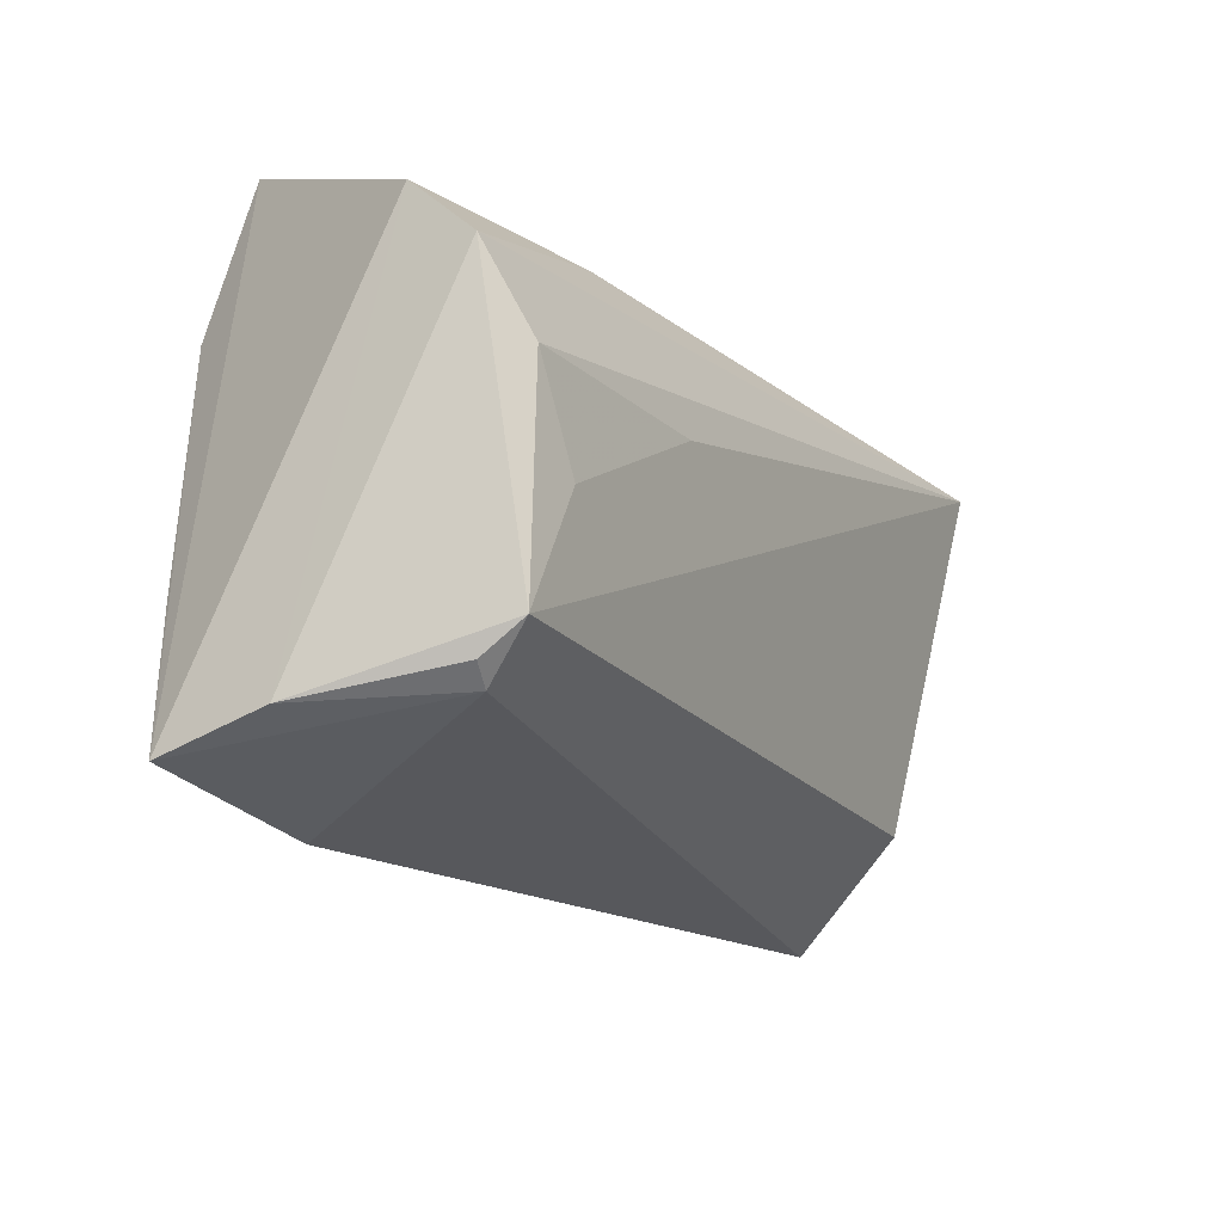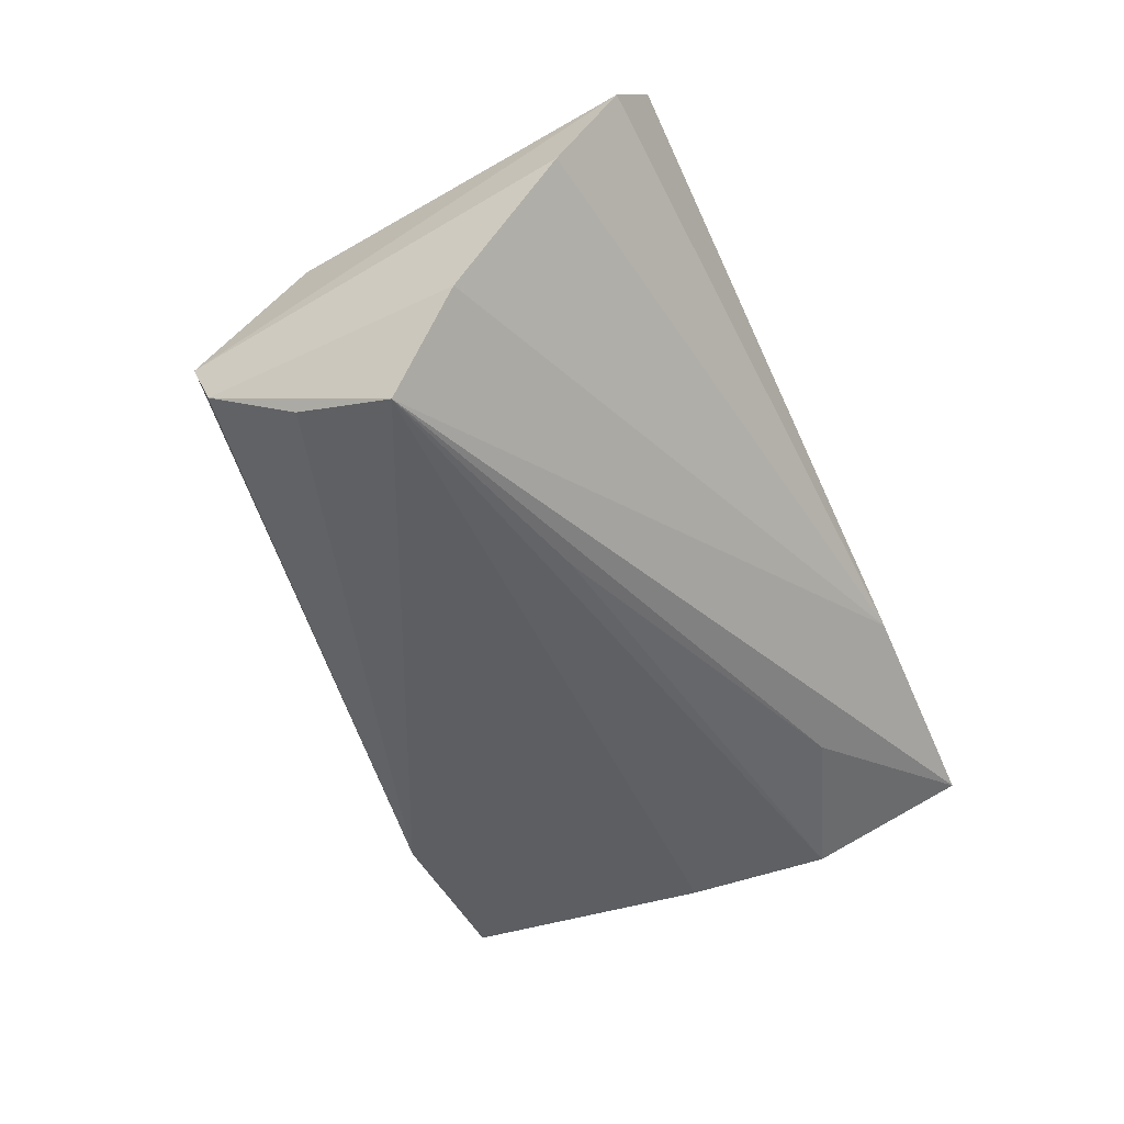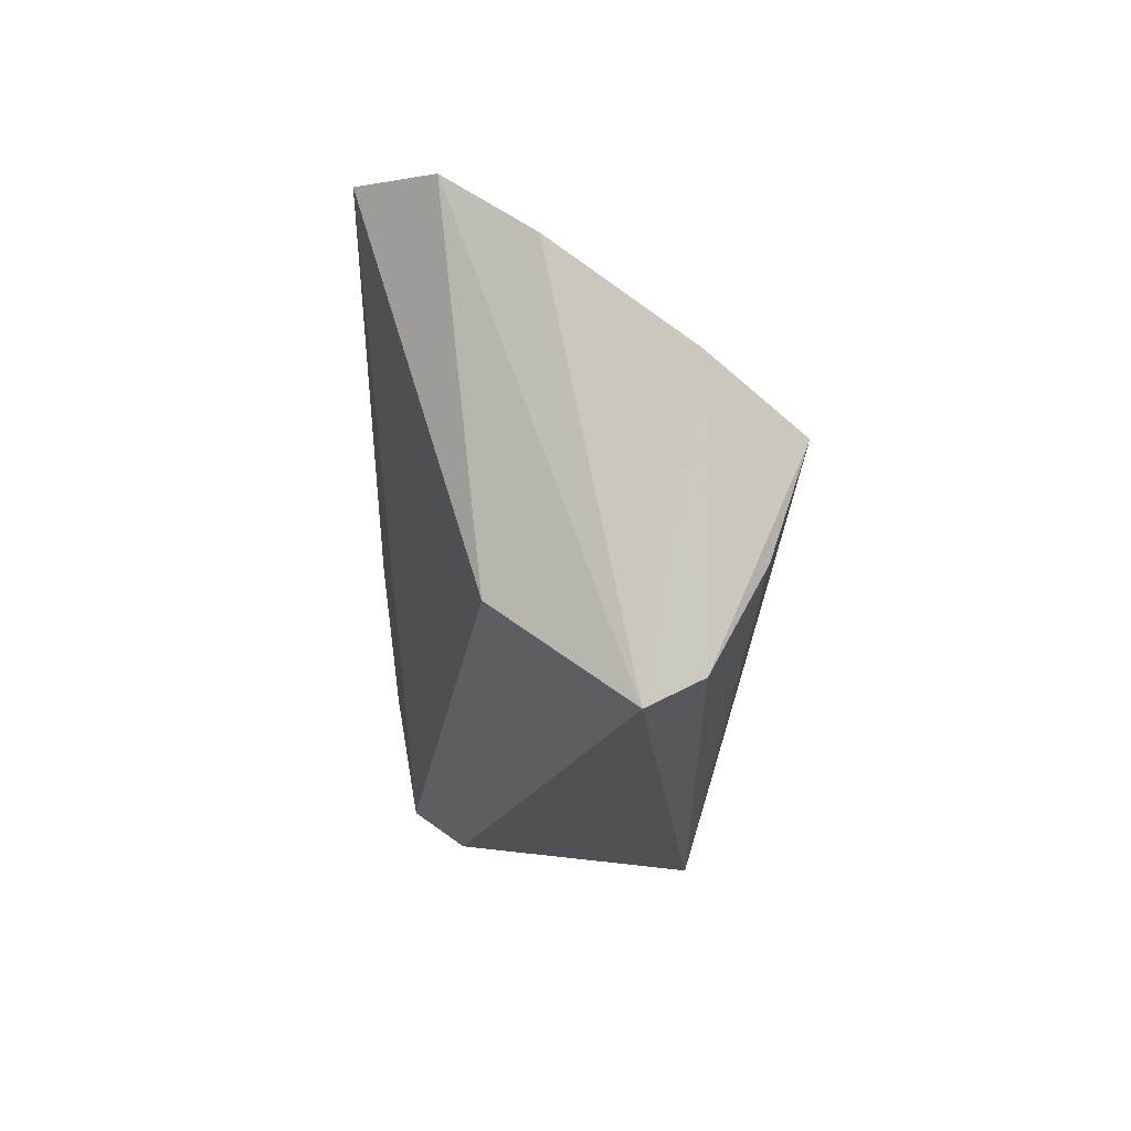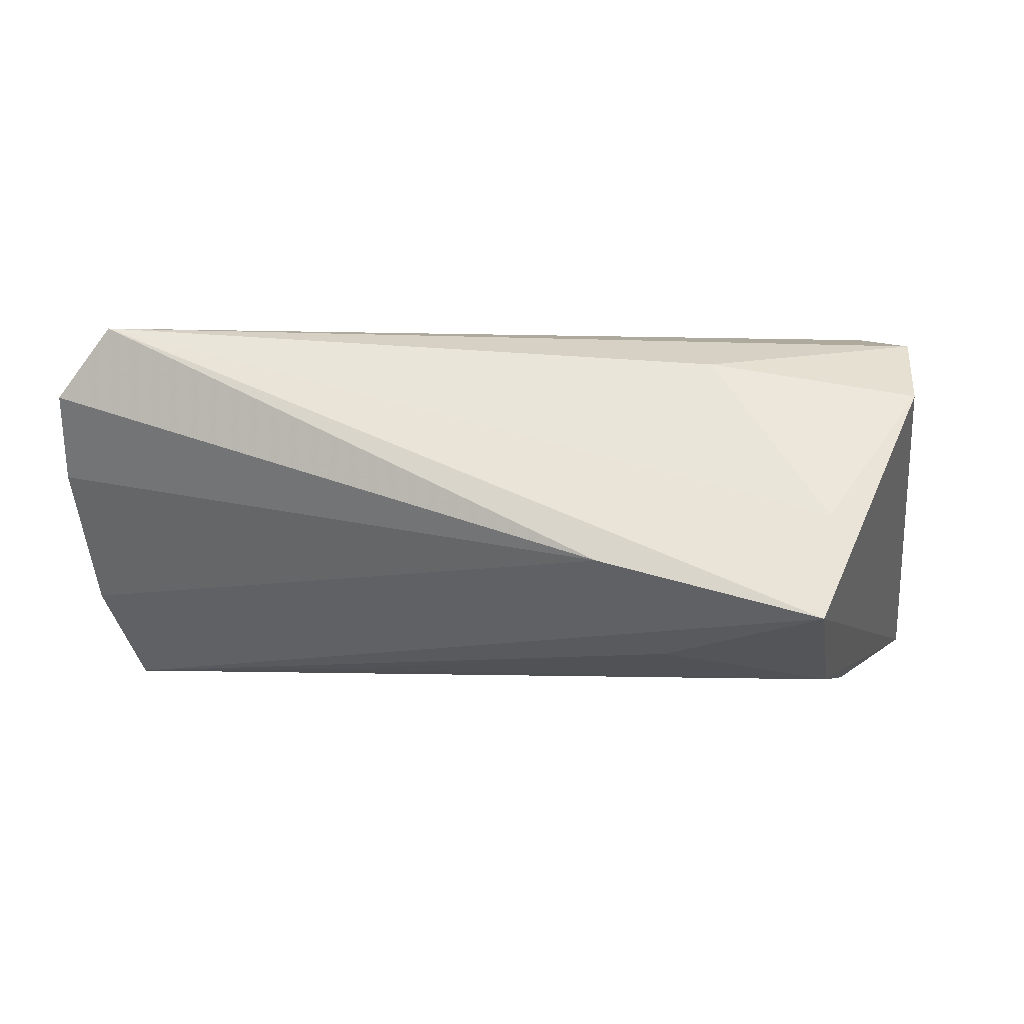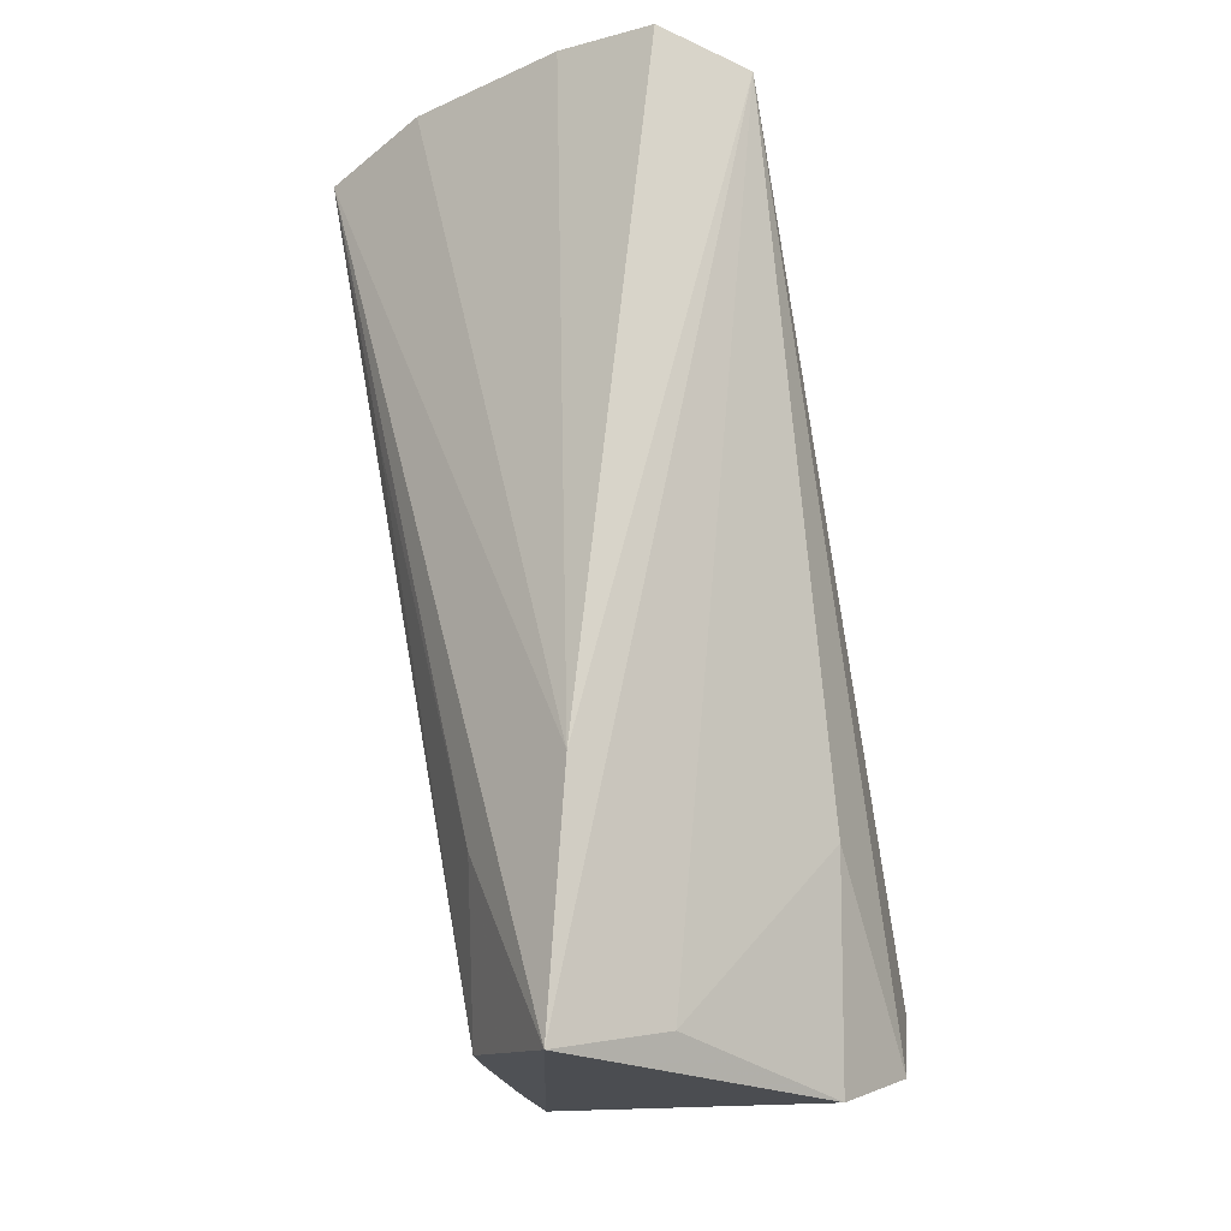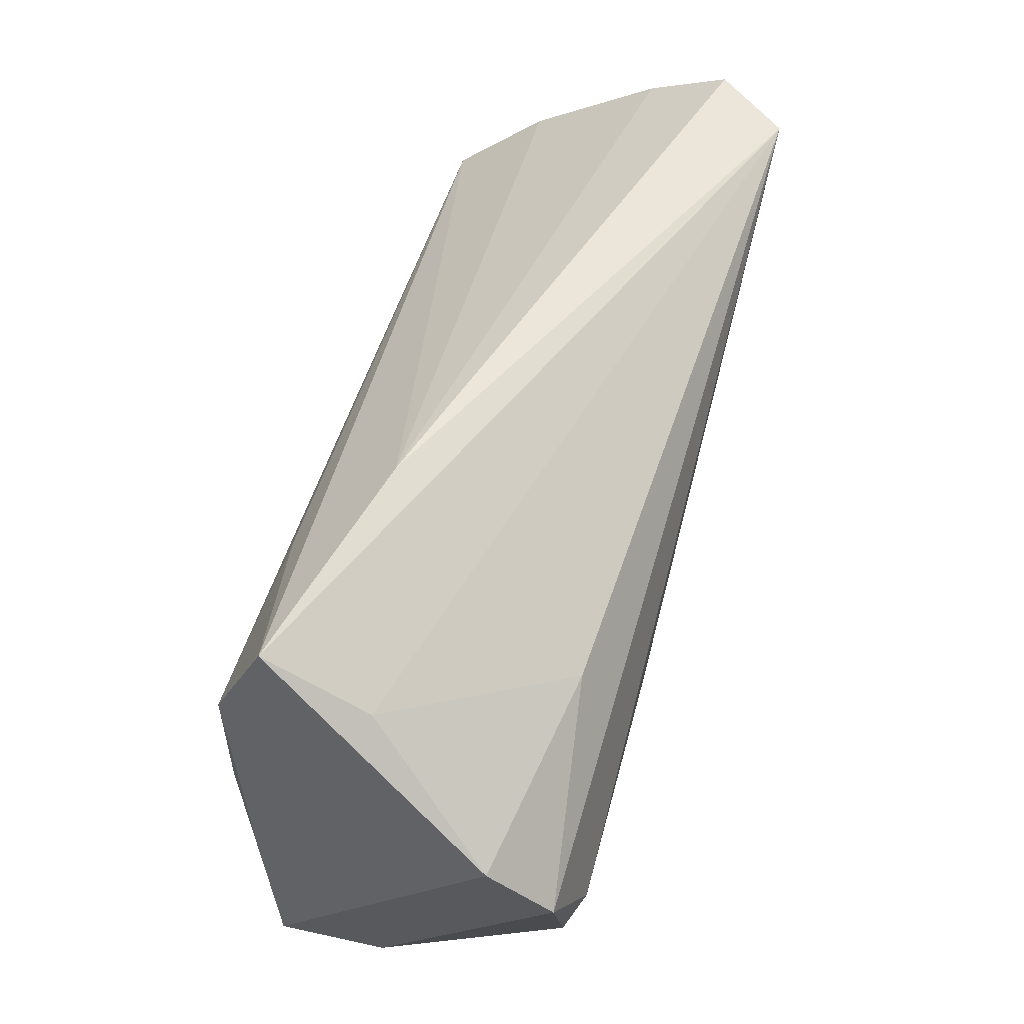
<metadata>
{"format":"obj","ext":"obj","renderer":"f3d","projection":"perspective","resolution":1024,"background":"white","views":[{"elev":-30.4,"azim":-57.4,"up":"+Y"},{"elev":-41.7,"azim":114.3,"up":"+Z"},{"elev":-8.4,"azim":88.4,"up":"+Y"},{"elev":-3.5,"azim":-166.0,"up":"+Z"},{"elev":78.2,"azim":-100.5,"up":"+Y"},{"elev":58.2,"azim":-74.3,"up":"+Y"}]}
</metadata>
<code>
v 0.05578 -0.01948 -0.01107
v -0.02623 0.01798 0.0175
v -0.01622 0.001132 0.02307
v 0.04935 0.02974 0.02307
v -0.03574 -0.033 0.01321
v -0.03855 -0.02851 0.01956
v -0.03886 -0.03161 0.01435
v -0.05071 0.01423 0.01327
v -0.03975 0.01575 -0.02134
v -0.04957 0.005661 0.02068
v -0.04333 -0.01756 -0.01879
v -0.03494 -0.01393 0.02185
v 0.02501 0.009283 -0.02052
v -0.01481 0.03367 -0.007251
v -0.04563 -0.03592 -0.01668
v -0.0414 0.027 -0.001905
v 0.05156 -0.01176 0.01012
v 0.05831 0.02257 0.00476
v 0.05581 0.003256 -0.02098
v -0.02486 -0.03631 -0.01525
v 0.05876 0.01131 -0.01062
v 0.05515 -0.02239 -0.004974
v -0.0456 -0.03401 -0.00291
v -0.04113 0.03367 -0.01408
v -0.04013 -0.002027 -0.0215
v -0.043 -0.003615 0.02307
v -0.02103 0.02253 -0.01821
v 0.05495 -0.008597 -0.01711
v 0.05653 0.02886 0.01451
f 8 24 15
f 15 24 9
f 4 6 17
f 25 19 15
f 25 9 19
f 24 19 27
f 27 9 24
f 22 21 18
f 23 8 15
f 29 4 17
f 29 22 18
f 17 22 29
f 3 4 26
f 15 9 11
f 11 25 15
f 9 25 11
f 19 9 13
f 13 27 19
f 9 27 13
f 19 21 1
f 21 22 1
f 17 6 5
f 5 22 17
f 5 23 15
f 10 6 26
f 10 23 6
f 8 23 10
f 10 2 8
f 26 4 10
f 4 2 10
f 24 4 14
f 4 29 14
f 14 29 18
f 18 21 14
f 14 19 24
f 14 21 19
f 16 4 24
f 16 2 4
f 24 8 16
f 8 2 16
f 6 4 12
f 4 3 12
f 26 6 12
f 12 3 26
f 19 1 28
f 6 23 7
f 7 5 6
f 23 5 7
f 20 5 15
f 22 5 20
f 20 1 22
f 20 28 1
f 15 19 20
f 19 28 20

</code>
